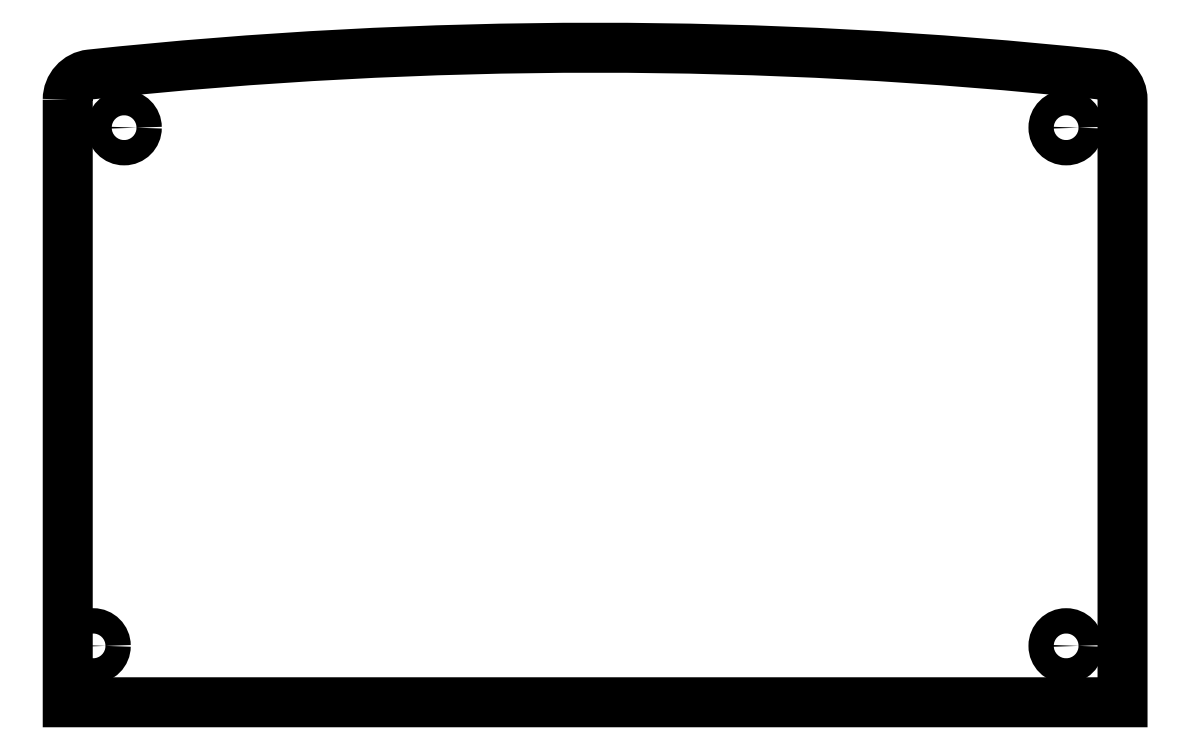
<metadata>
{"format":"dxf","ext":"dxf","renderer":"ezdxf+matplotlib","layout":"modelspace","background":"white","min_lineweight":24,"dpi":150}
</metadata>
<code>
0
SECTION
2
ENTITIES
0
LWPOLYLINE
8
0
90
6
70
1
43
0
10
-83.25
20
87.72
42
-0.3835
10
-79.67
20
91.7
42
-0.05299
10
79.67
20
91.7
42
-0.3835
10
83.25
20
87.72
10
83.25
20
-7.399
10
-83.25
20
-7.399
0
CIRCLE
8
0
10
-79.25
20
1.501
30
0
40
2
210
0
220
-0
230
1
0
CIRCLE
8
0
10
-74.35
20
83.3
30
0
40
2
210
0
220
-0
230
1
0
CIRCLE
8
0
10
74.35
20
83.3
30
0
40
2
210
0
220
-0
230
1
0
CIRCLE
8
0
10
74.35
20
1.501
30
0
40
2
210
0
220
-0
230
1
0
ENDSEC
0
EOF

</code>
